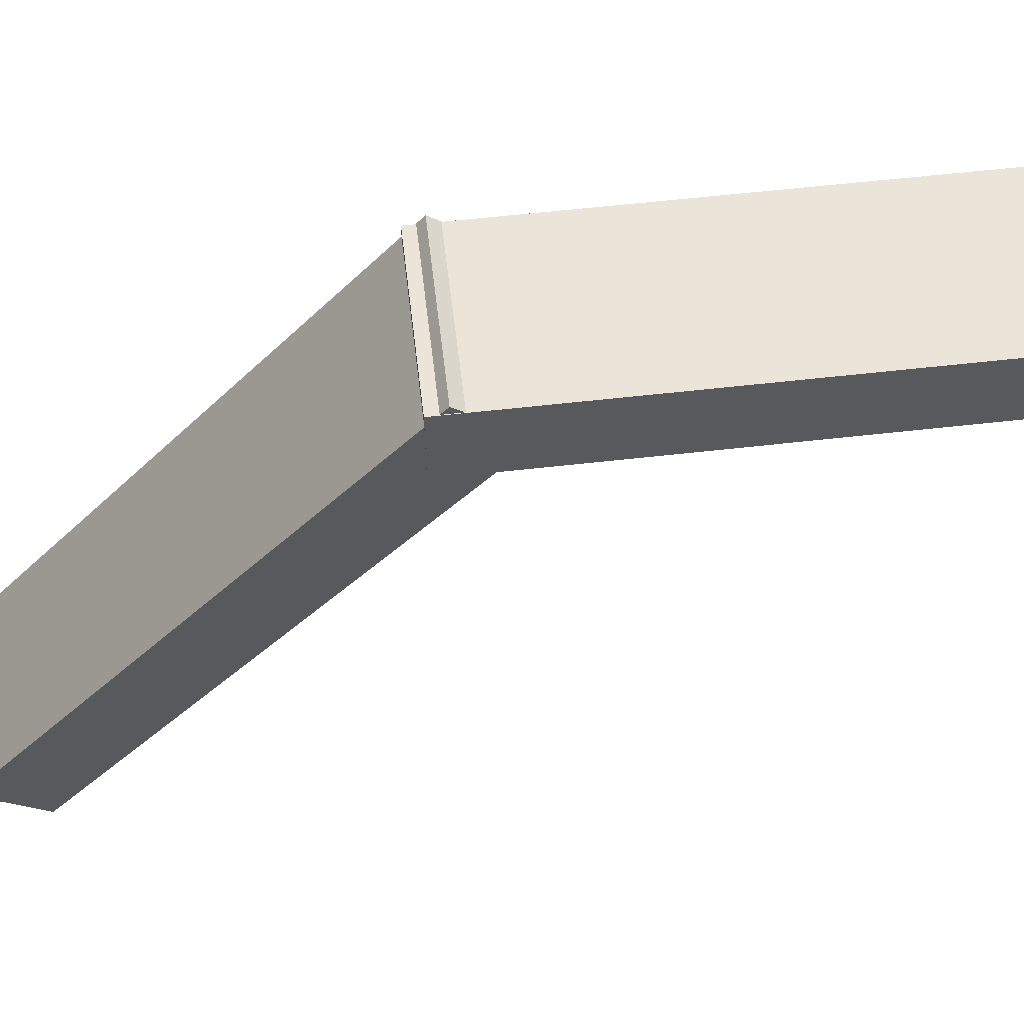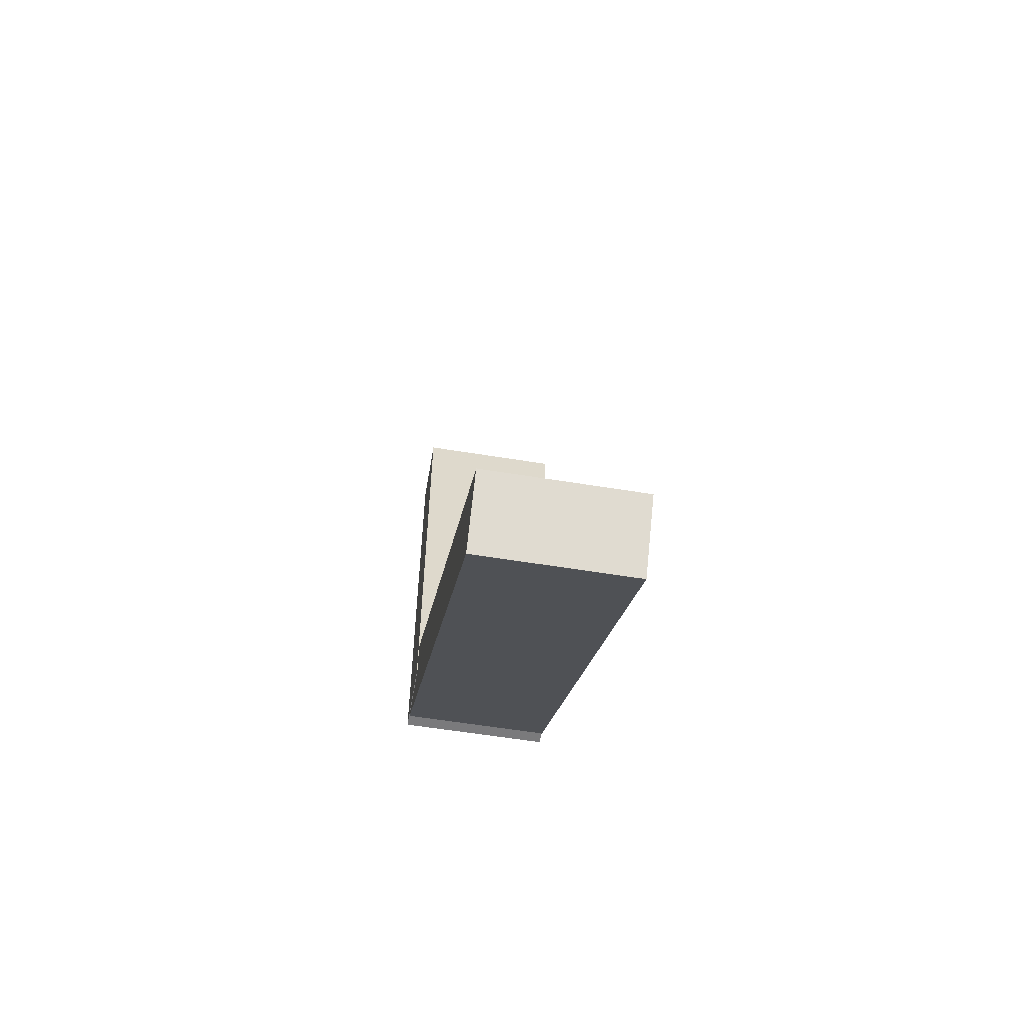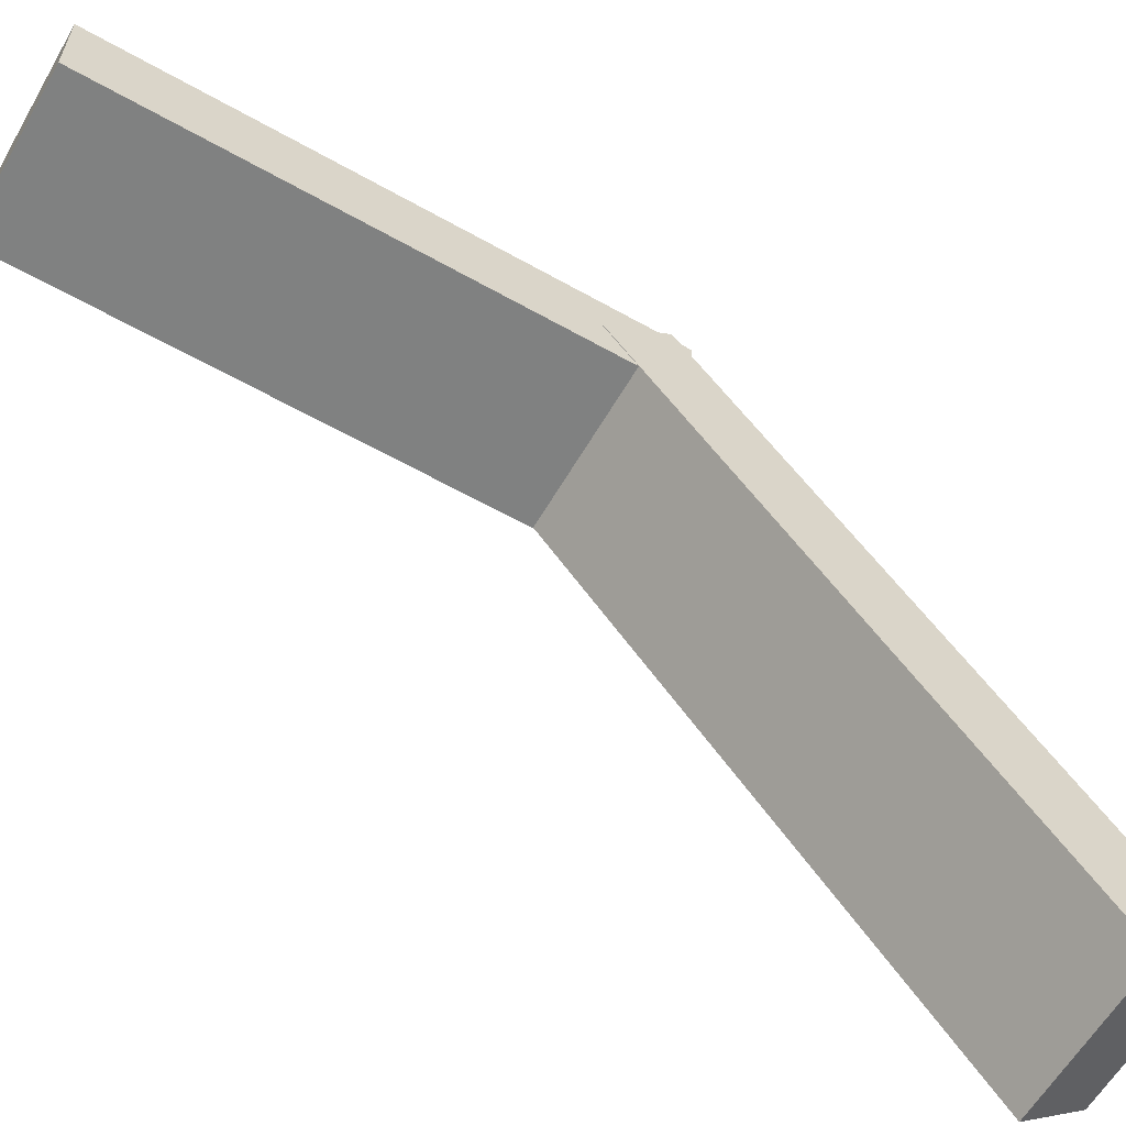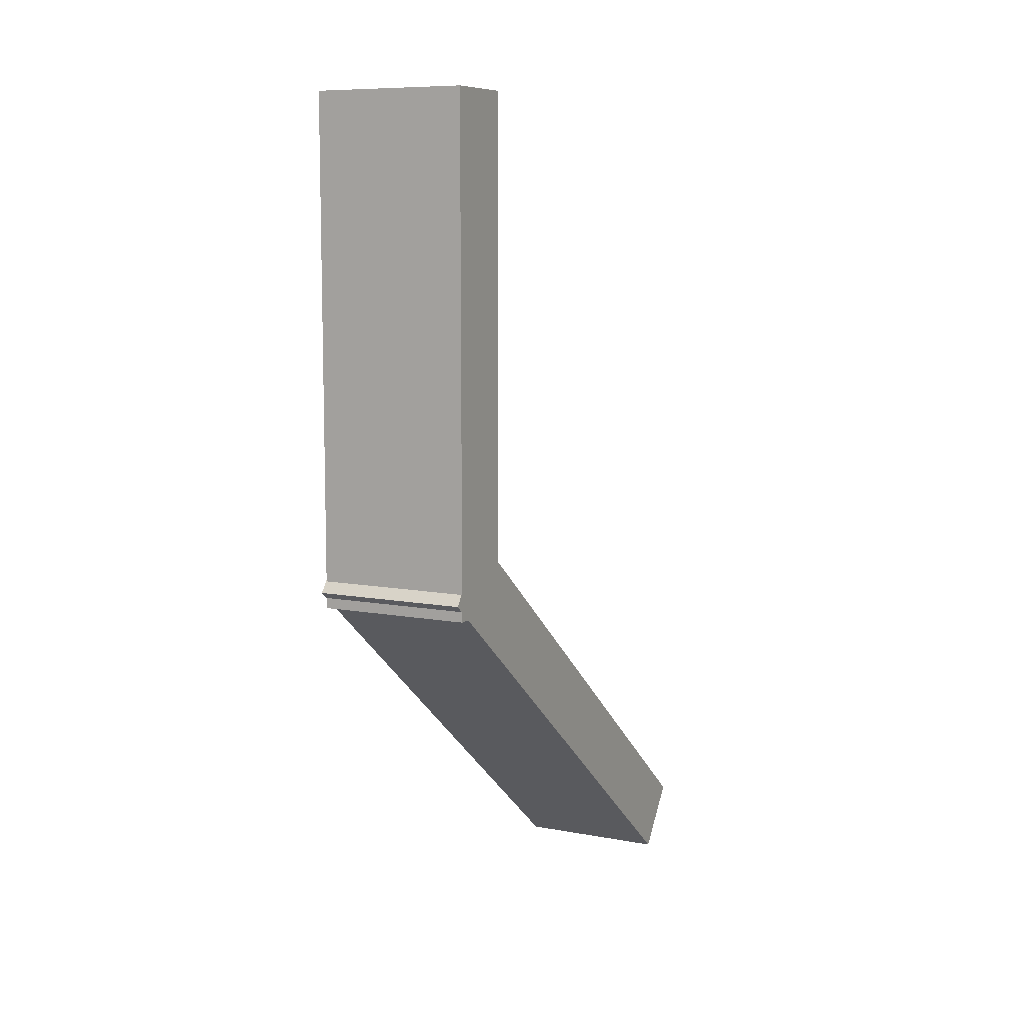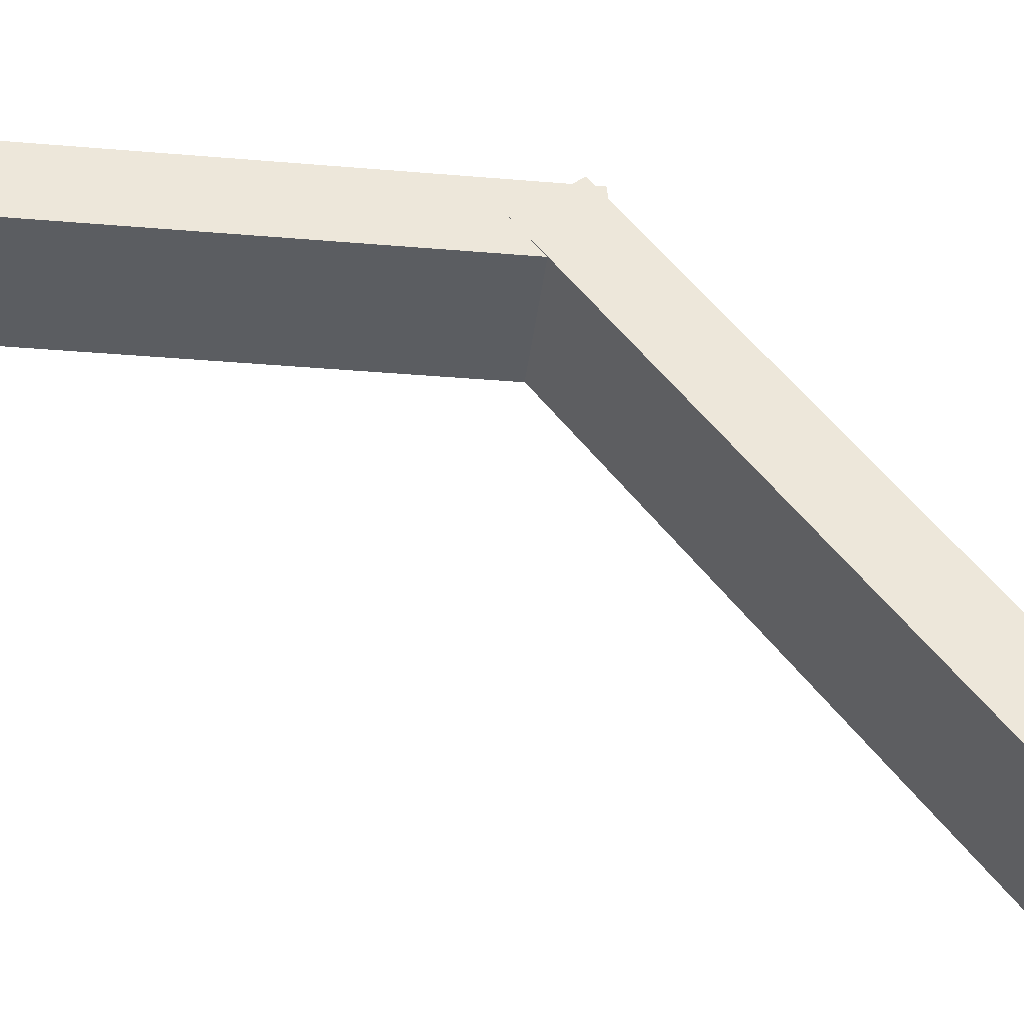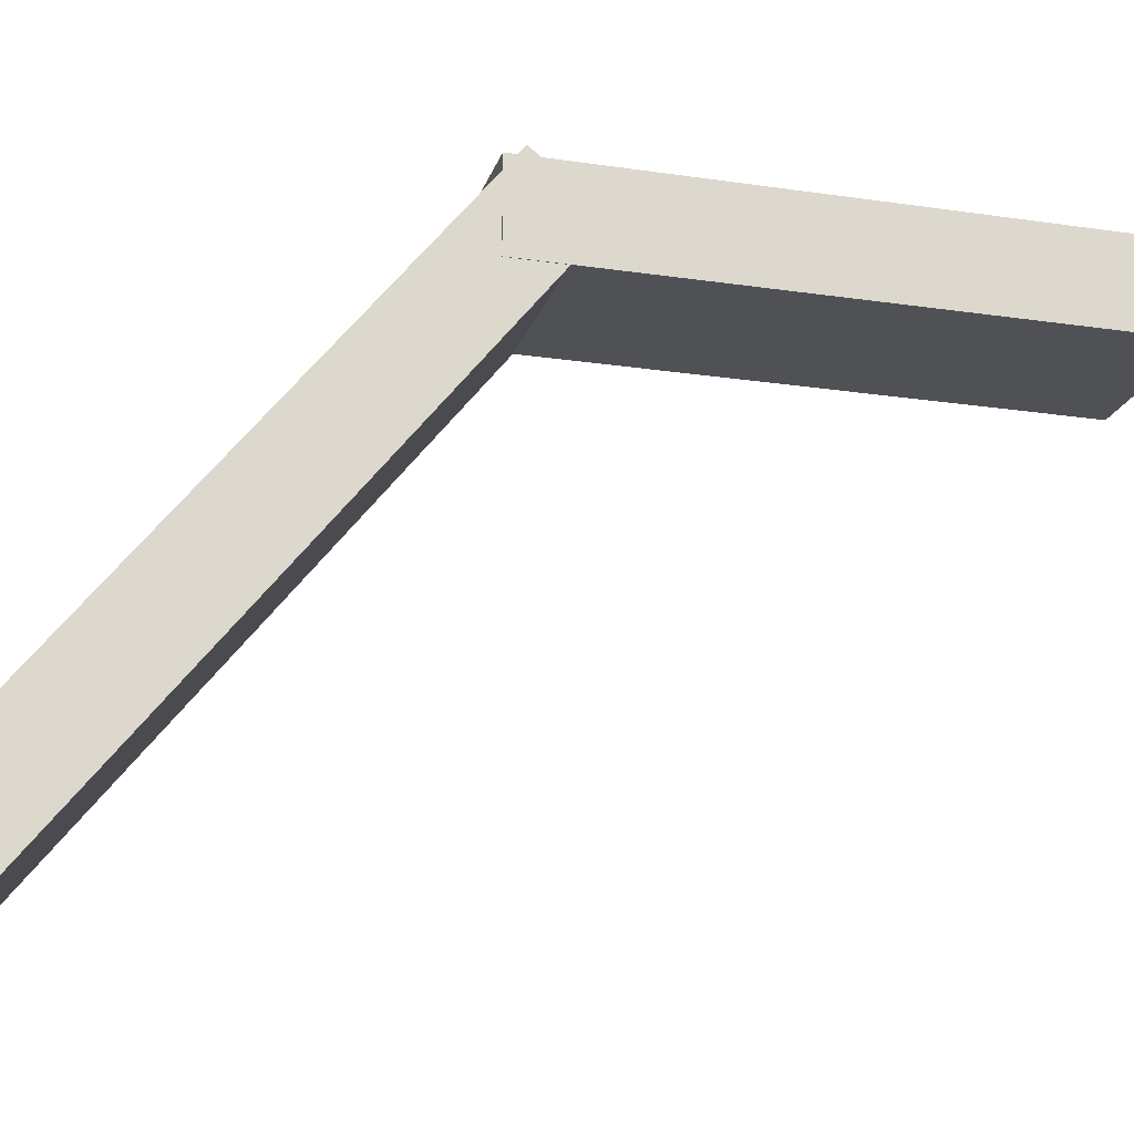
<metadata>
{"format":"obj","ext":"obj","renderer":"f3d","projection":"perspective","resolution":1024,"background":"white","views":[{"elev":59.4,"azim":83.3,"up":"+Z"},{"elev":-58.2,"azim":170.4,"up":"+Y"},{"elev":-60.3,"azim":-120.0,"up":"+Z"},{"elev":8.9,"azim":26.5,"up":"+Y"},{"elev":-35.8,"azim":-96.3,"up":"+Z"},{"elev":-19.6,"azim":74.4,"up":"+Z"}]}
</metadata>
<code>
o Cube_Cube.001
v -0.003504 -0.03142 0.05
v -0.003504 0.6286 0.05
v -0.003504 -0.03142 -0.05
v -0.003504 0.6286 -0.05
v 0.1965 -0.03142 0.05
v 0.1965 0.6286 0.05
v 0.1965 -0.03142 -0.05
v 0.1965 0.6286 -0.05
v -0.004191 0.06886 -0.001412
v -0.004191 -0.441 -0.6437
v -0.004191 -0.009464 0.06076
v -0.004191 -0.5193 -0.5815
v 0.1958 0.06886 -0.001412
v 0.1958 -0.441 -0.6437
v 0.1958 -0.009464 0.06076
v 0.1958 -0.5193 -0.5815
f 1 2 4 3
f 3 4 8 7
f 7 8 6 5
f 5 6 2 1
f 3 7 5 1
f 8 4 2 6
f 9 10 12 11
f 11 12 16 15
f 15 16 14 13
f 13 14 10 9
f 11 15 13 9
f 16 12 10 14

</code>
